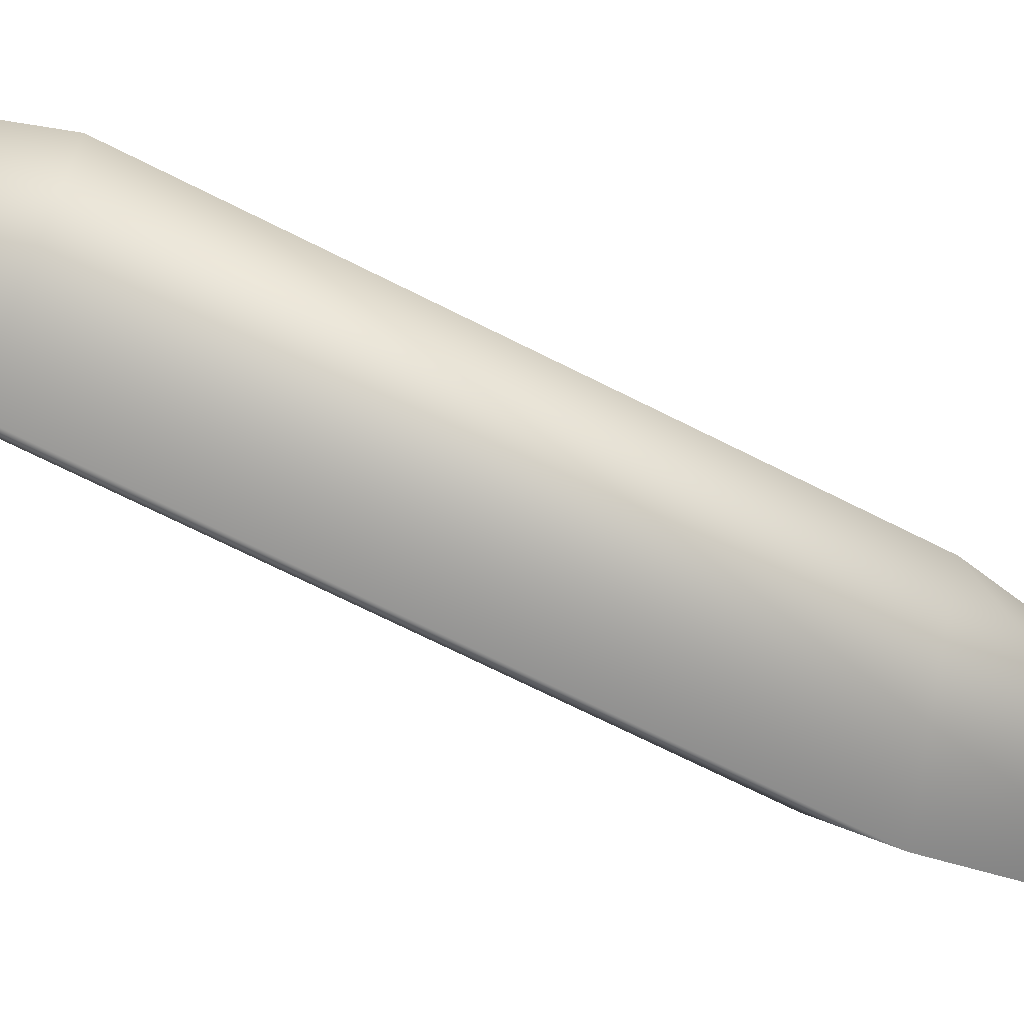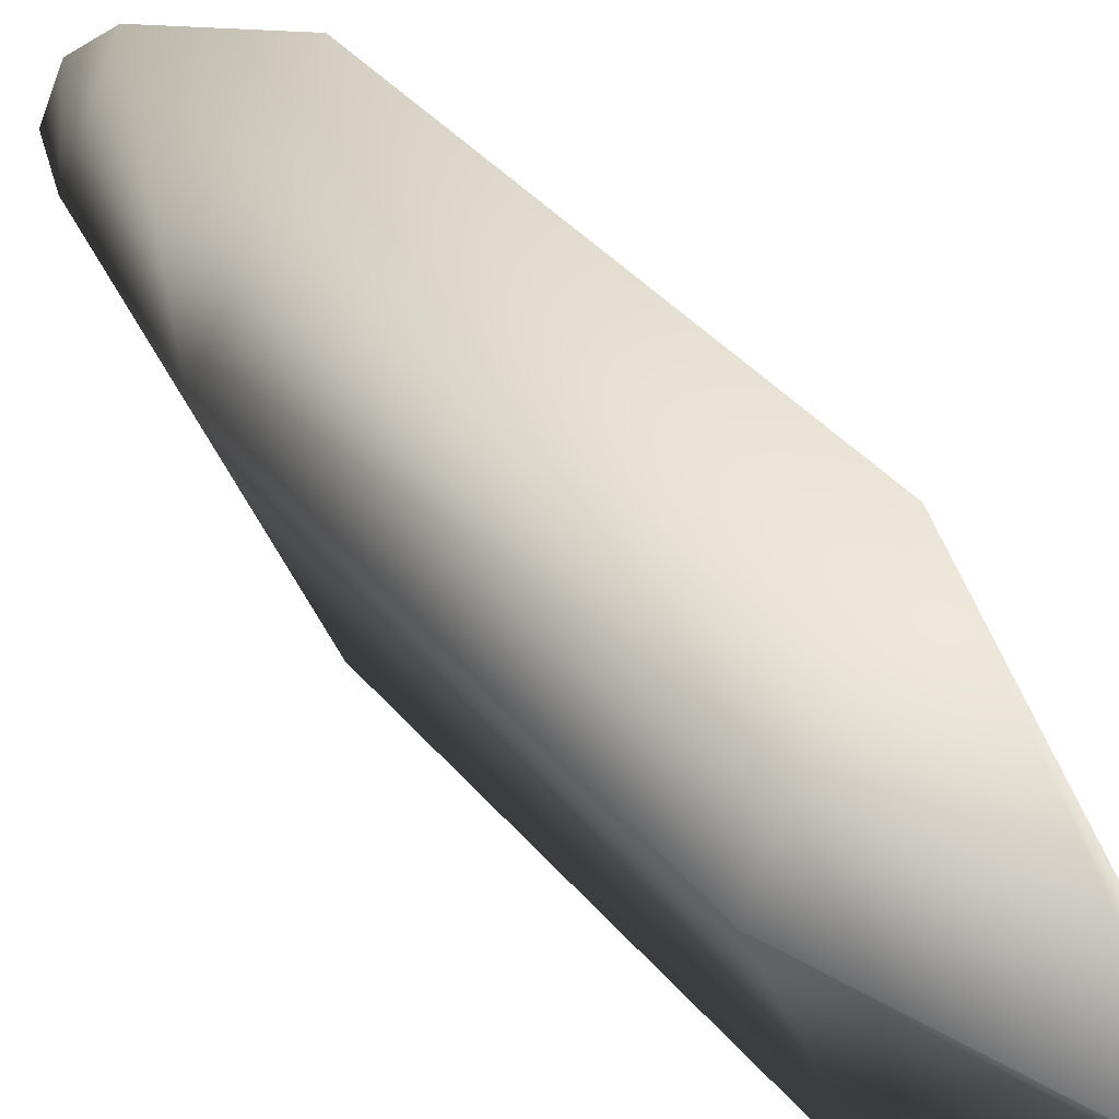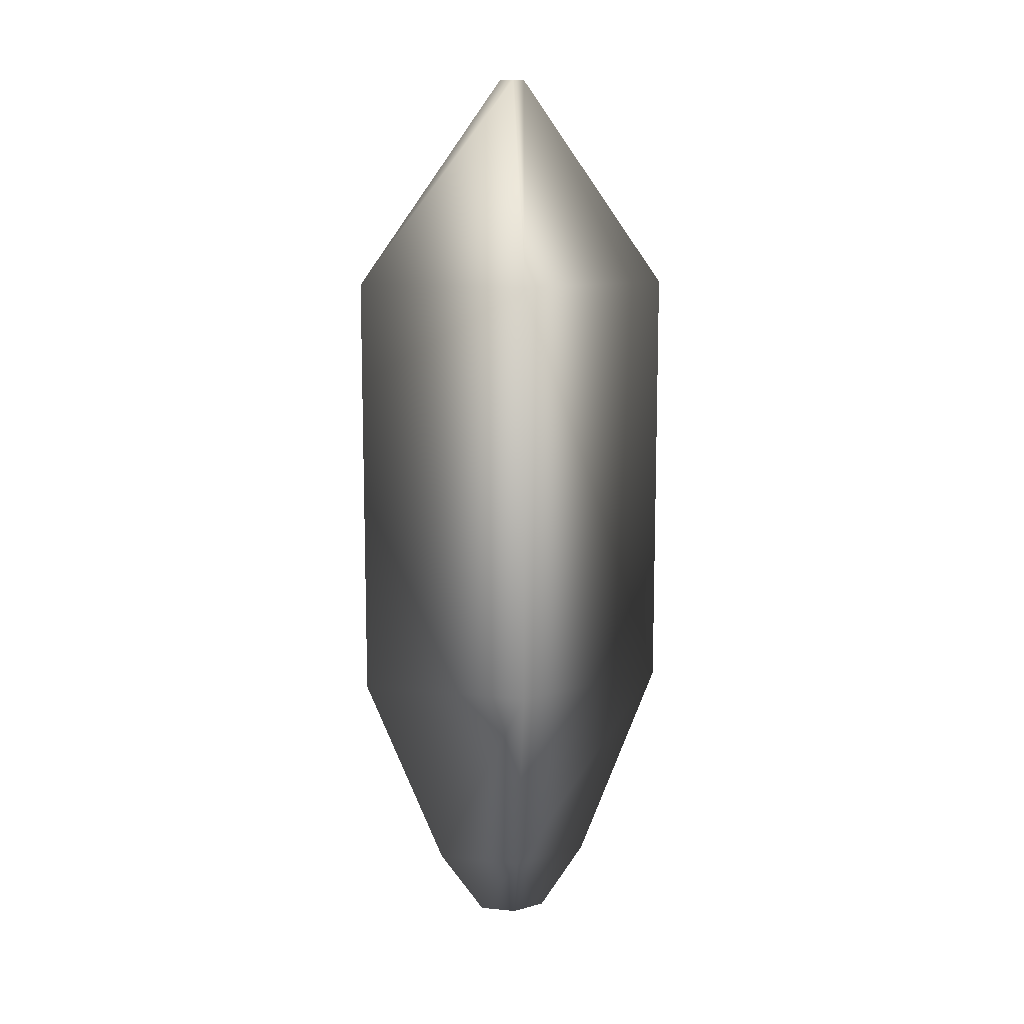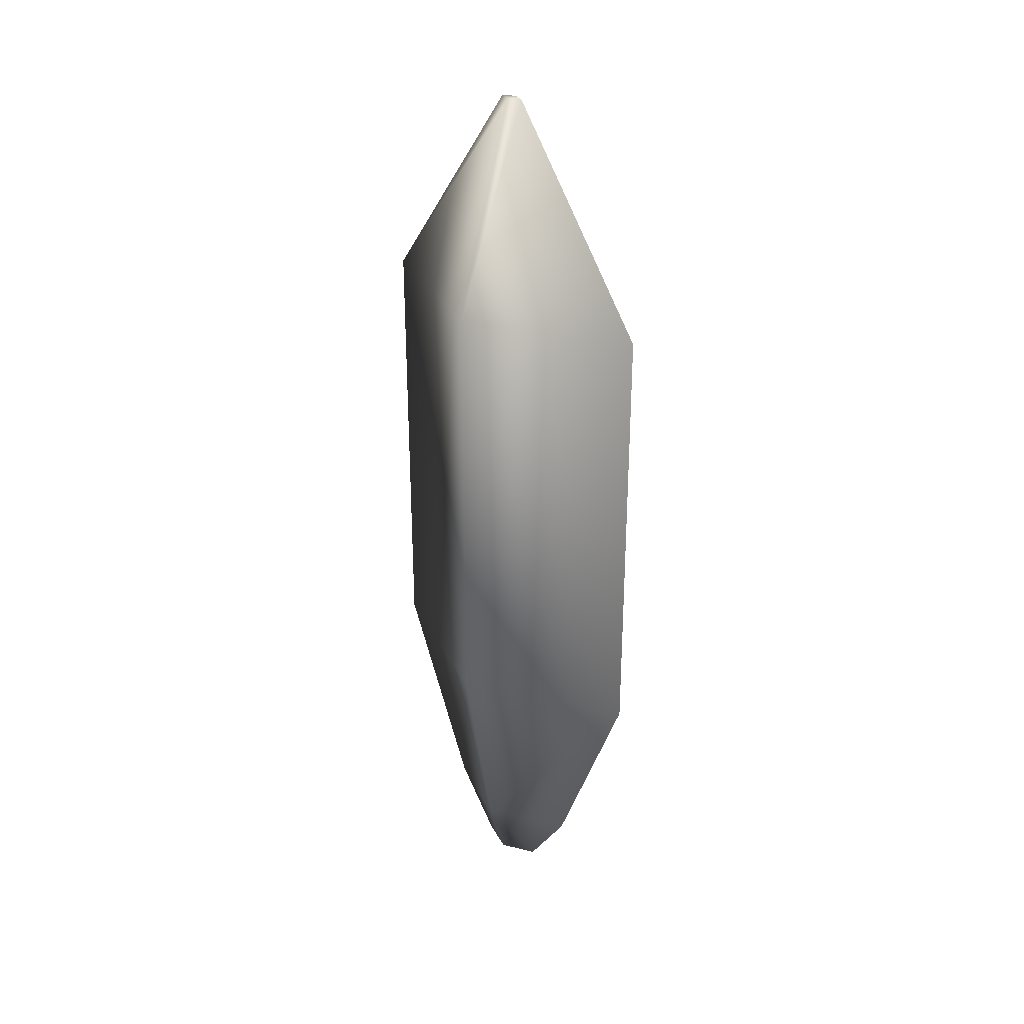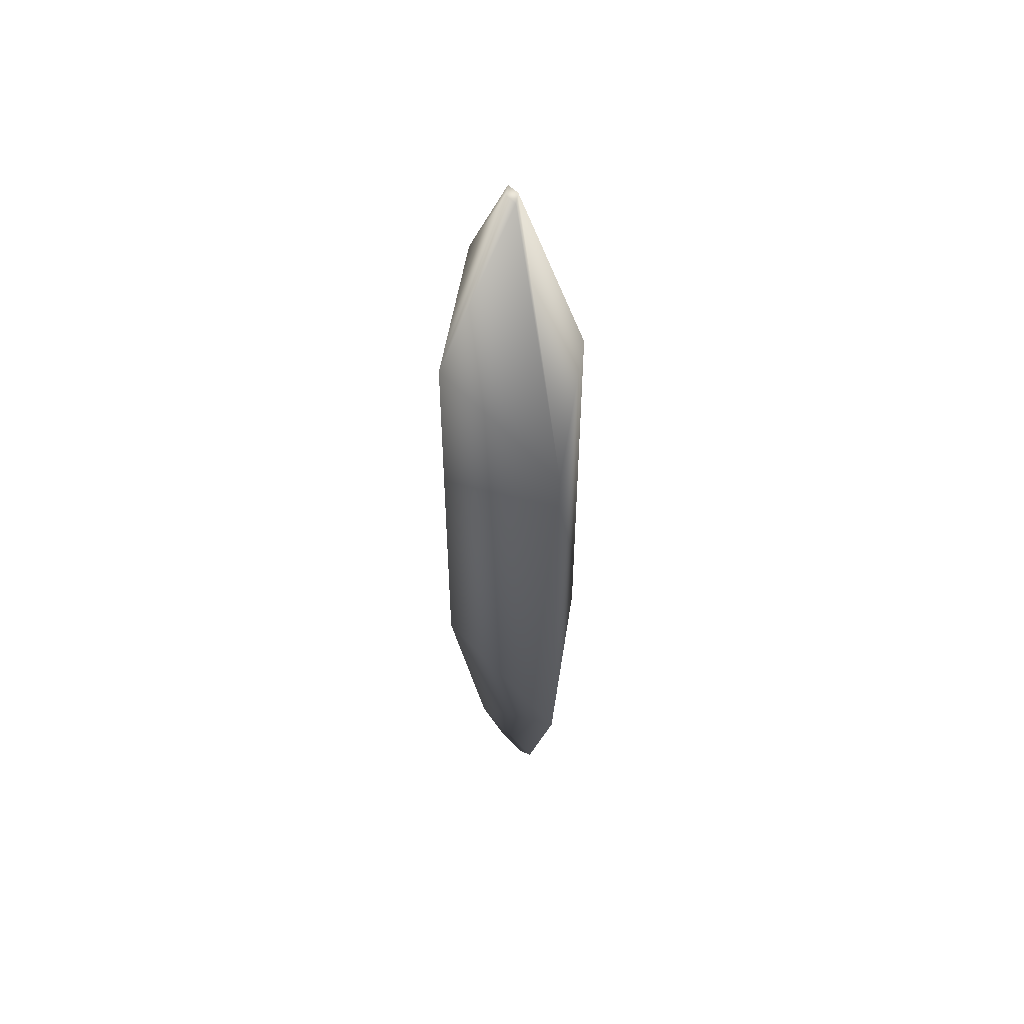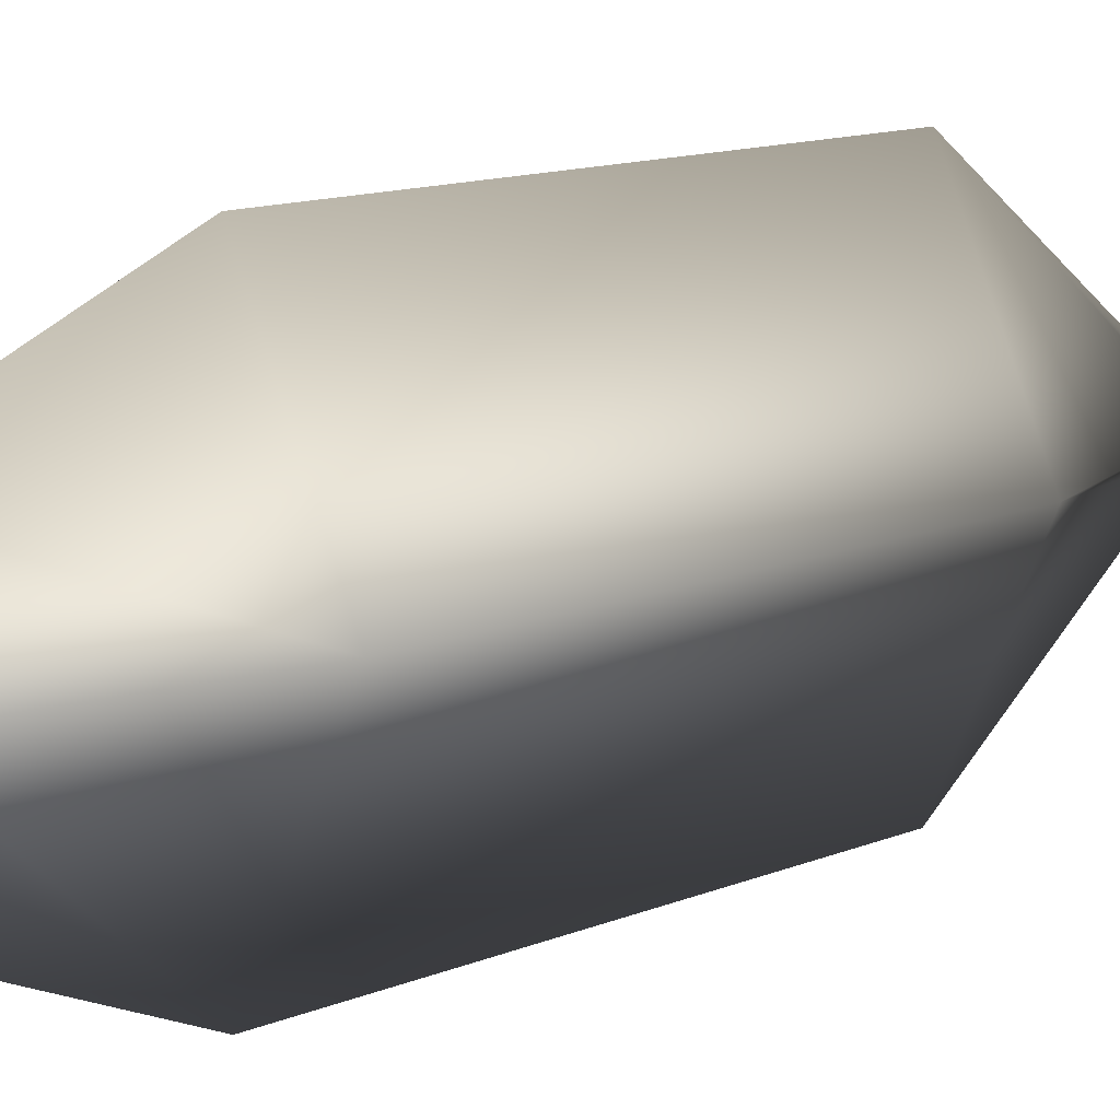
<metadata>
{"format":"obj","ext":"obj","renderer":"f3d","projection":"perspective","resolution":1024,"background":"white","views":[{"elev":-66.4,"azim":62.6,"up":"+Y"},{"elev":32.9,"azim":-31.4,"up":"+Y"},{"elev":11.1,"azim":80.1,"up":"+Z"},{"elev":29.4,"azim":-46.6,"up":"+Z"},{"elev":52.2,"azim":-16.0,"up":"+Z"},{"elev":11.0,"azim":-137.9,"up":"+Y"}]}
</metadata>
<code>
v  -0 -0.2768 -0.0305
v  -0.1271 0 -0.0305
v  -1.623 0 -4.639
v  -0 -3.535 -4.639
v  0.1271 -0 -0.0305
v  1.623 -0 -4.639
v  0 0.2768 -0.0305
v  0 3.535 -4.639
v  -1.623 0 -14.25
v  -0 -3.535 -14.25
v  0 3.535 -14.25
v  1.623 -0 -14.25
v  -0.8082 0 -18.7
v  -0 -1.76 -18.7
v  0 1.76 -18.7
v  0.8082 -0 -18.7
v  0.3329 -0 -20.14
v  -0 -0.7603 -20.14
v  -0.3329 0 -20.14
v  0 0.7603 -20.14
o Pyramid001
g Pyramid001
f 1 2 3 4
f 5 1 4 6
f 7 5 6 8
f 2 7 8 3
f 4 3 9 10
f 3 8 11 9
f 8 6 12 11
f 6 4 10 12
f 10 9 13 14
f 9 11 15 13
f 11 12 16 15
f 12 10 14 16
f 17 18 19 20
f 14 13 18
f 13 20 19
f 15 16 20
f 16 18 17
f 2 1 5 7
f 16 17 20
f 16 14 18
f 13 15 20
f 13 19 18

</code>
